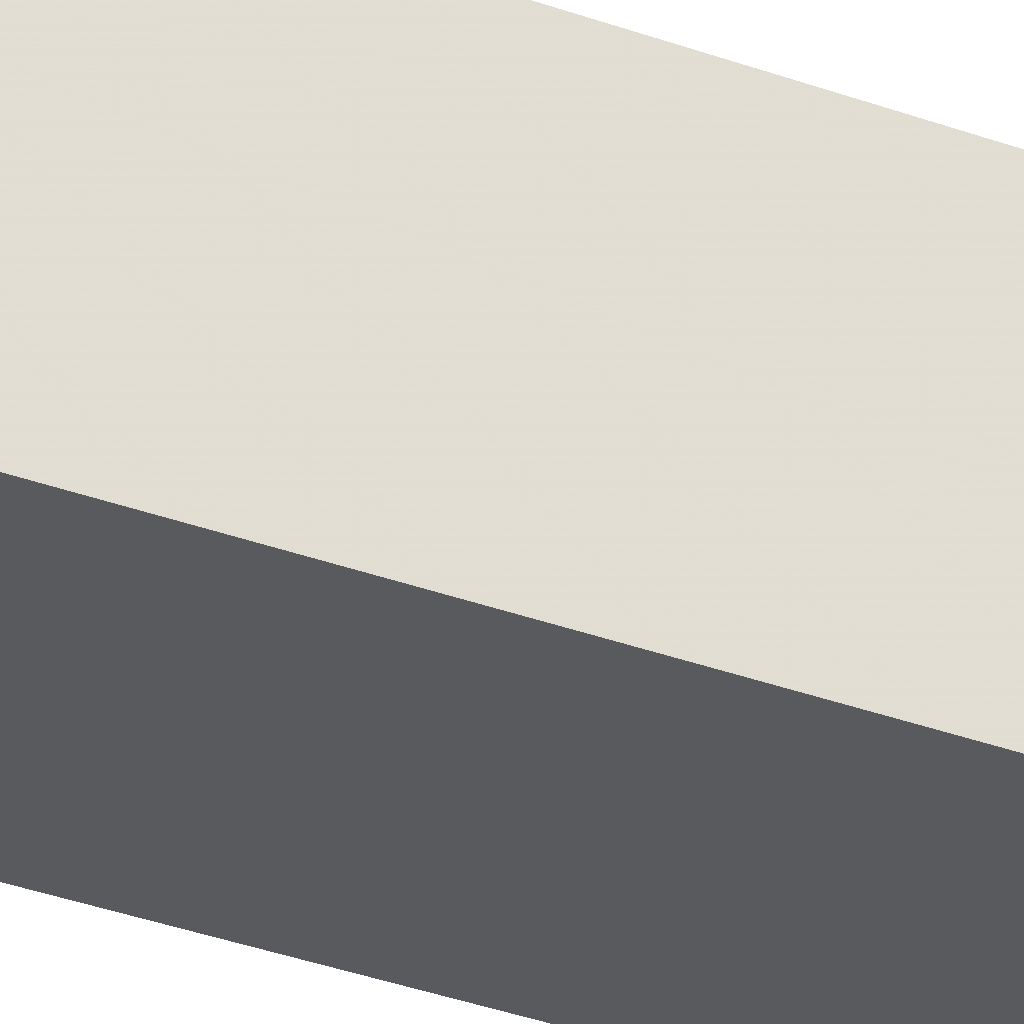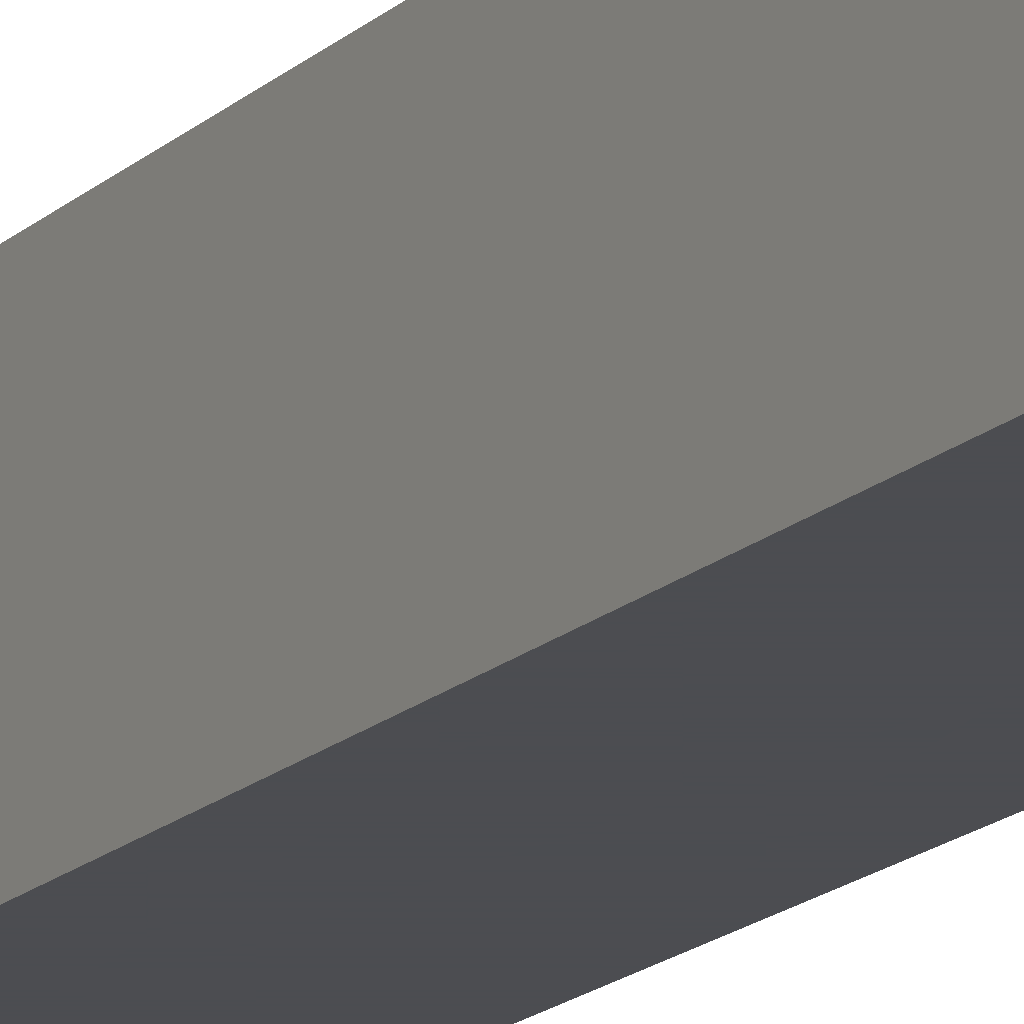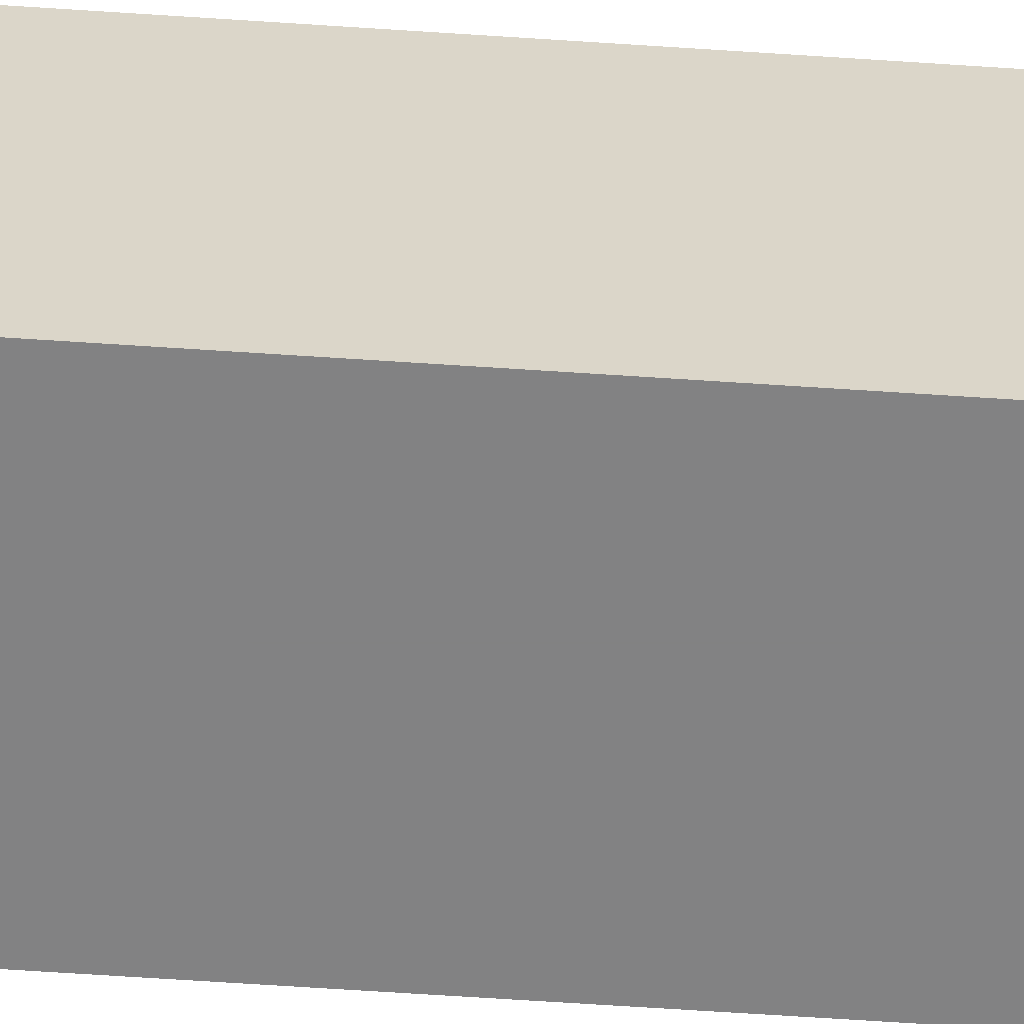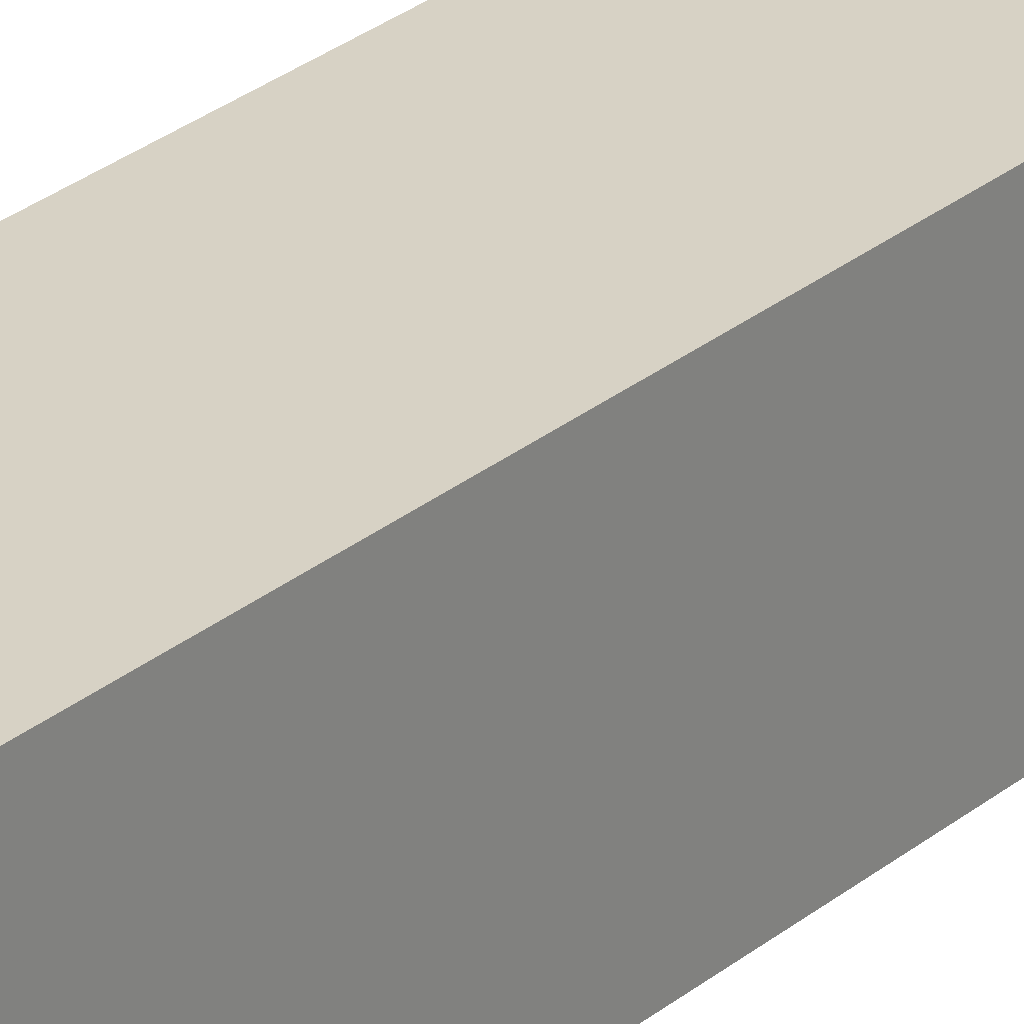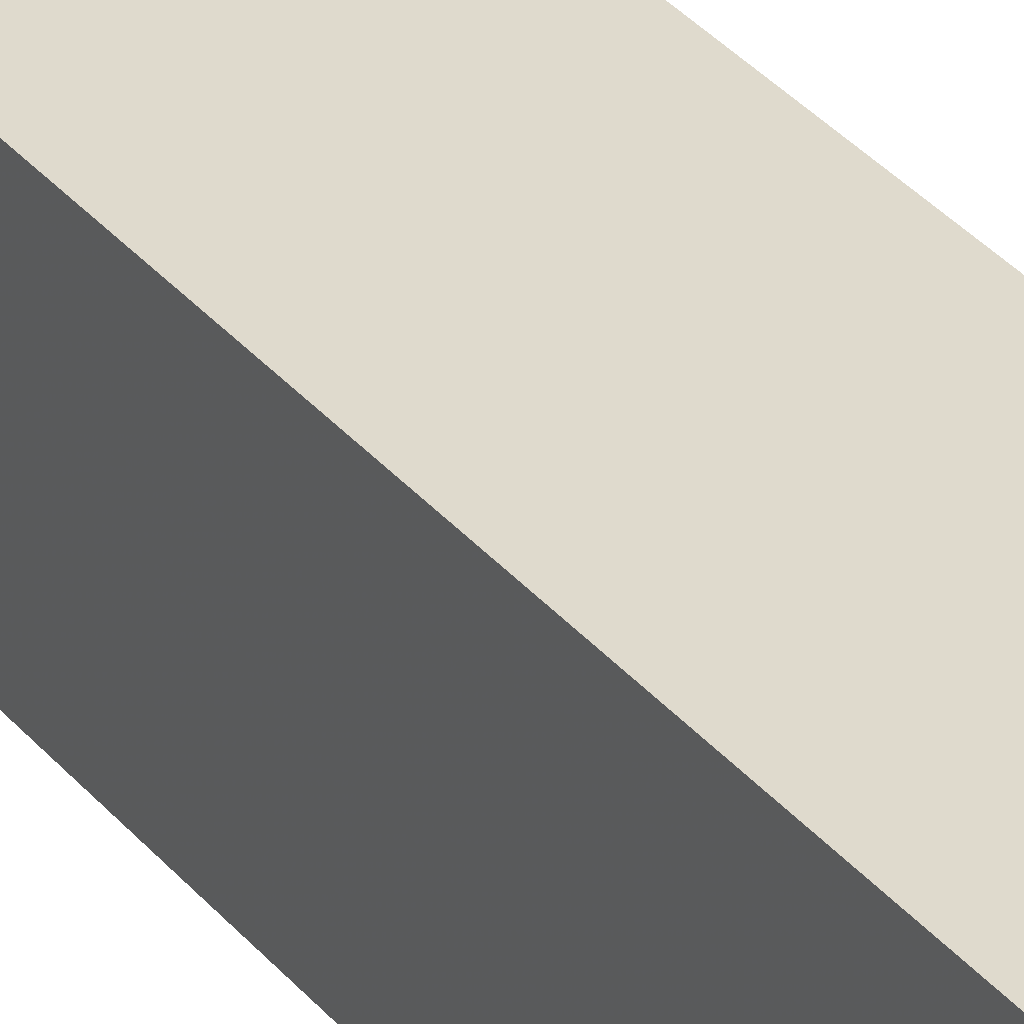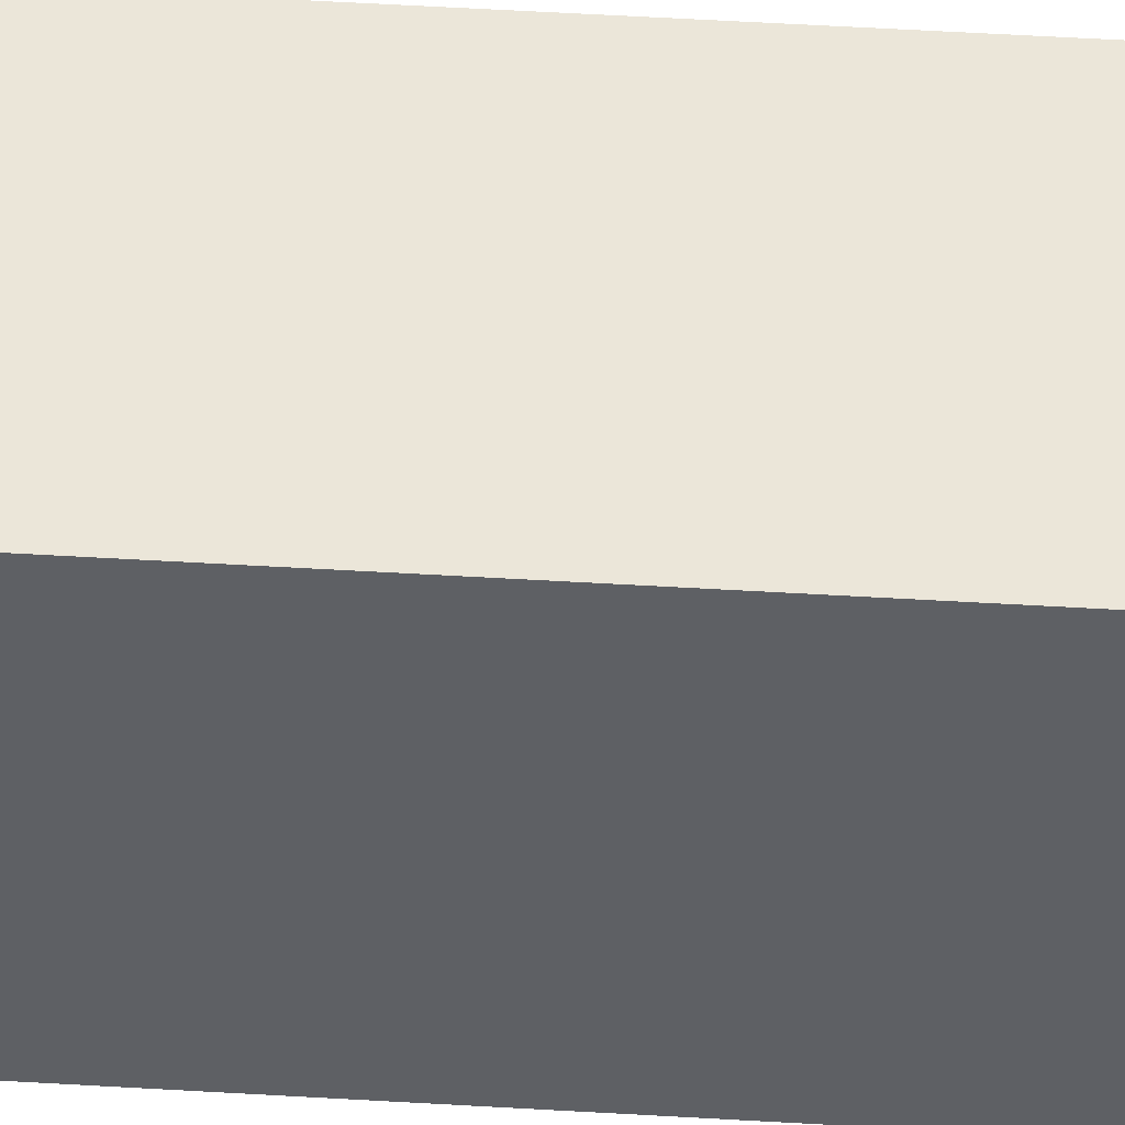
<metadata>
{"format":"obj","ext":"obj","renderer":"f3d","projection":"perspective","resolution":1024,"background":"white","views":[{"elev":-31.0,"azim":61.5,"up":"+Z"},{"elev":-16.1,"azim":-28.8,"up":"+Z"},{"elev":-60.8,"azim":86.0,"up":"+Z"},{"elev":27.2,"azim":38.4,"up":"+Z"},{"elev":32.9,"azim":-32.7,"up":"+Z"},{"elev":46.8,"azim":94.0,"up":"+Z"}]}
</metadata>
<code>
o object/tree/37
v -16 0 -16
v 16 0 -16
v 16 -240 -16
v -16 -240 -16
v -16 0 16
v -16 -240 16
v 16 0 16
v 16 -240 16
f 1 2 3
f 1 3 4
f 1 4 5
f 5 4 6
f 5 6 7
f 7 6 8
f 7 8 2
f 2 8 3

</code>
